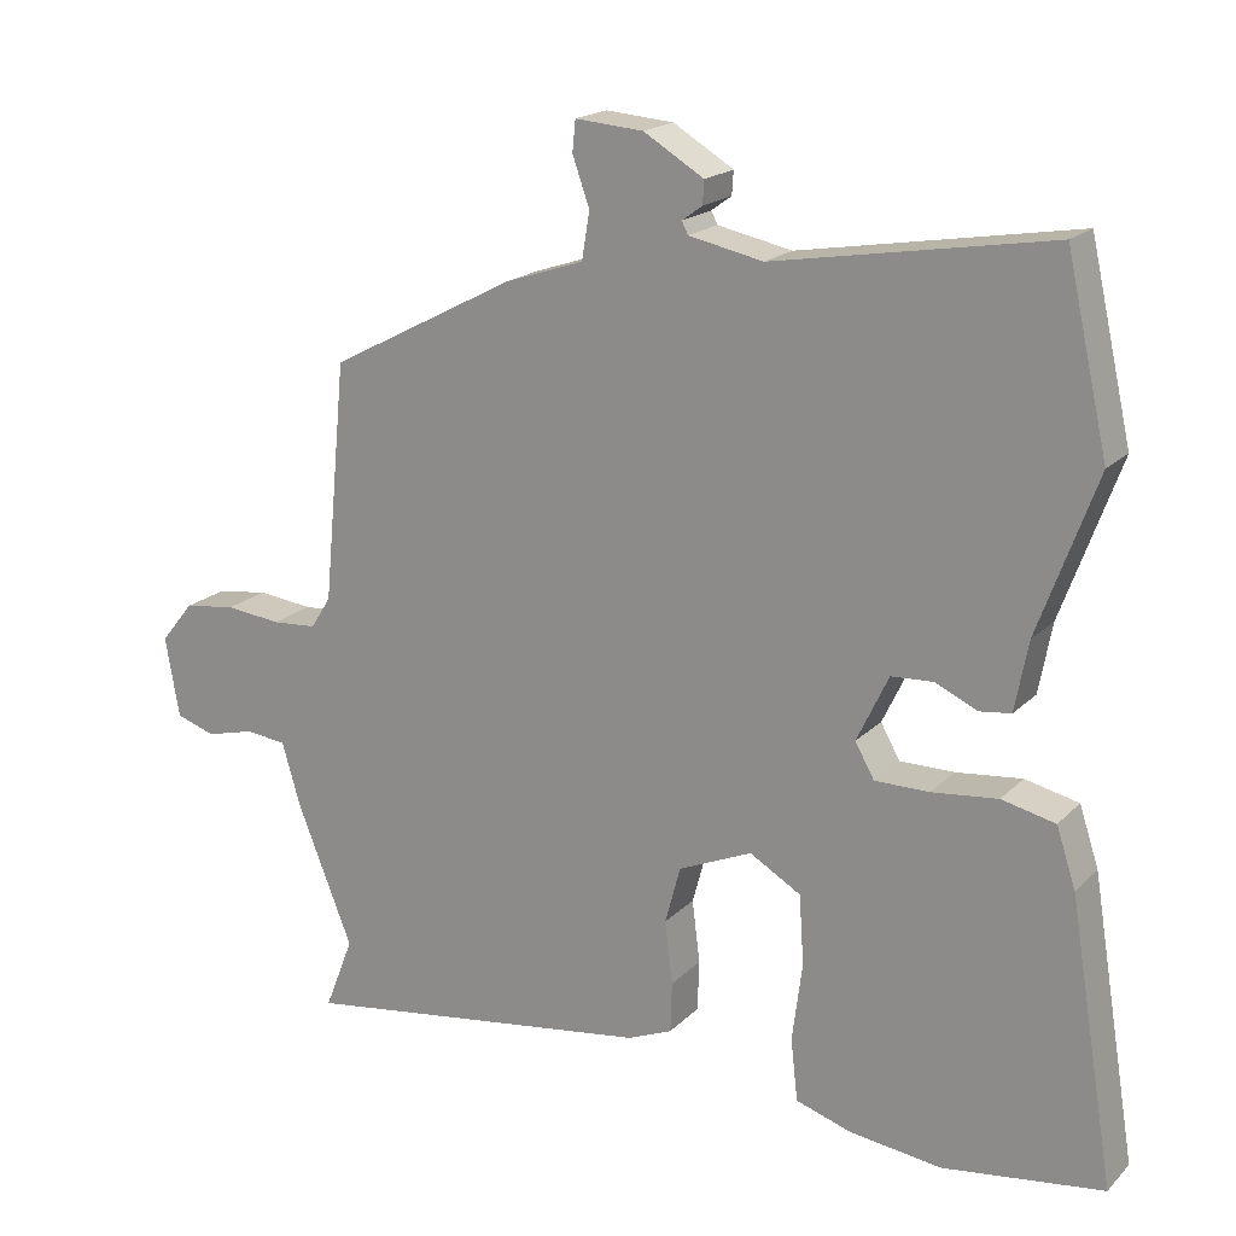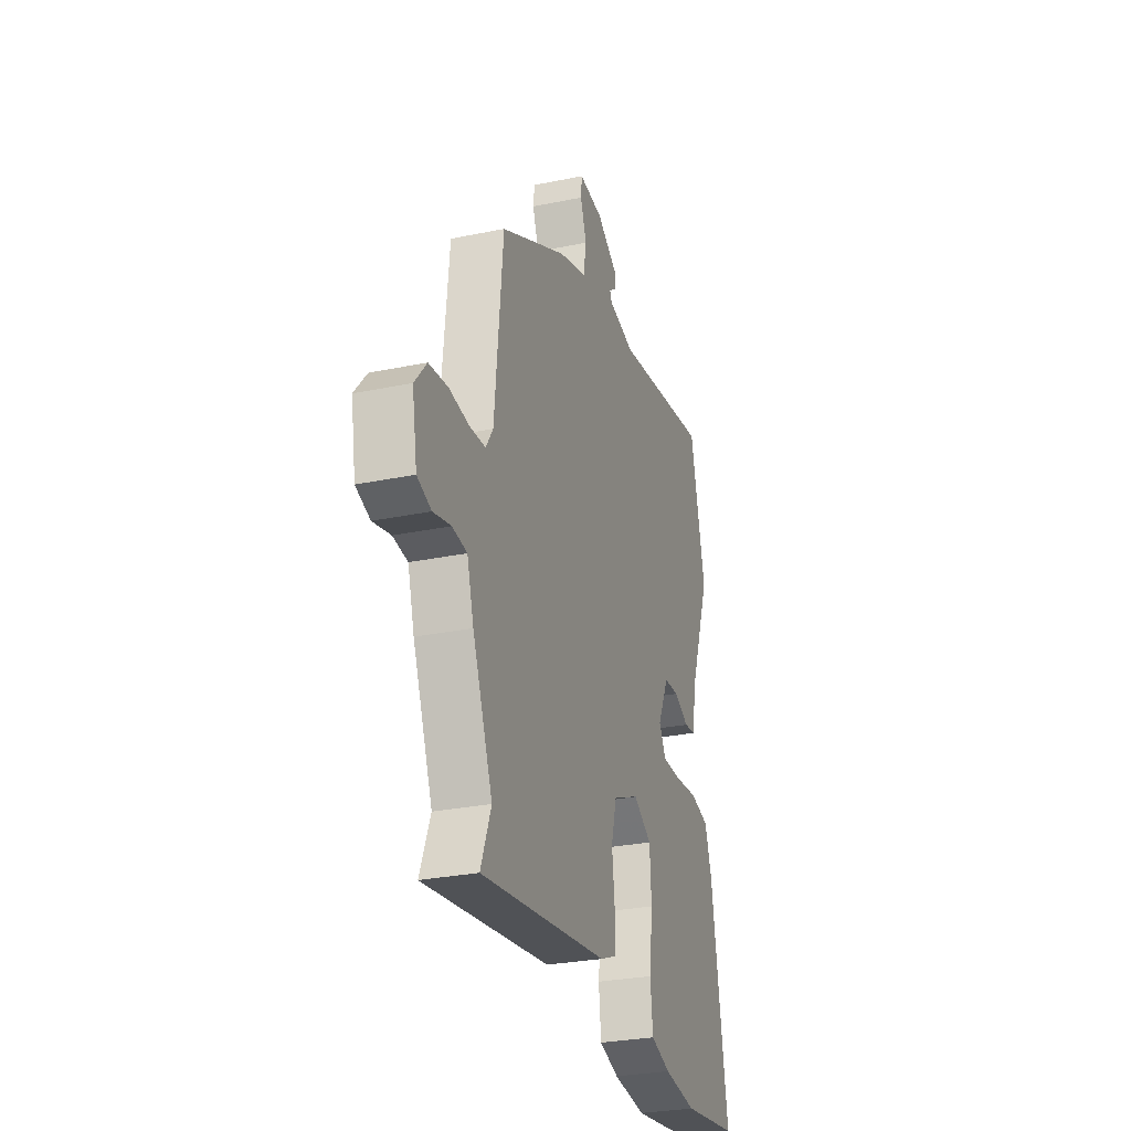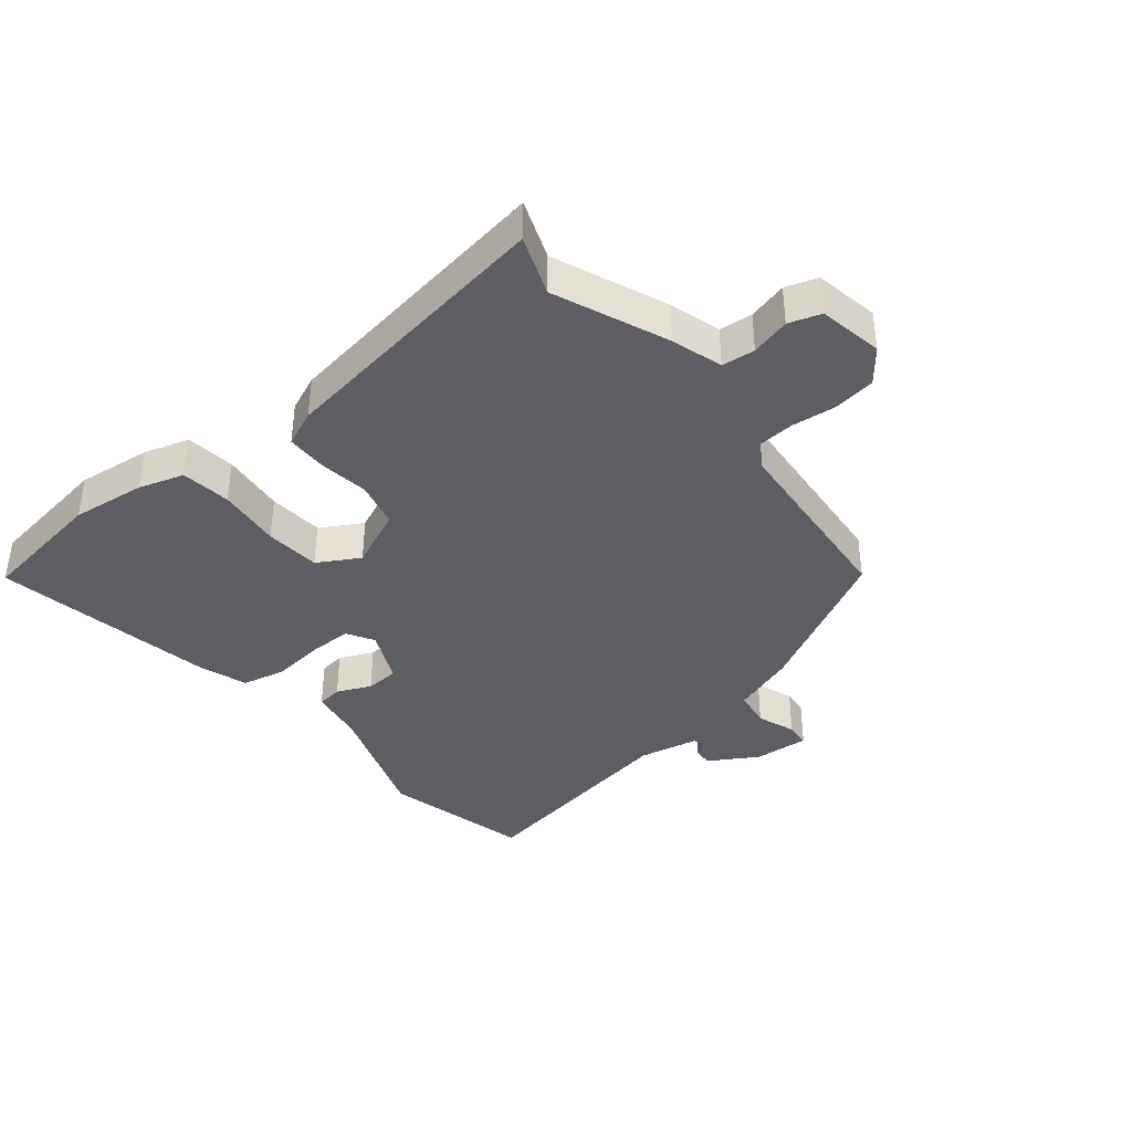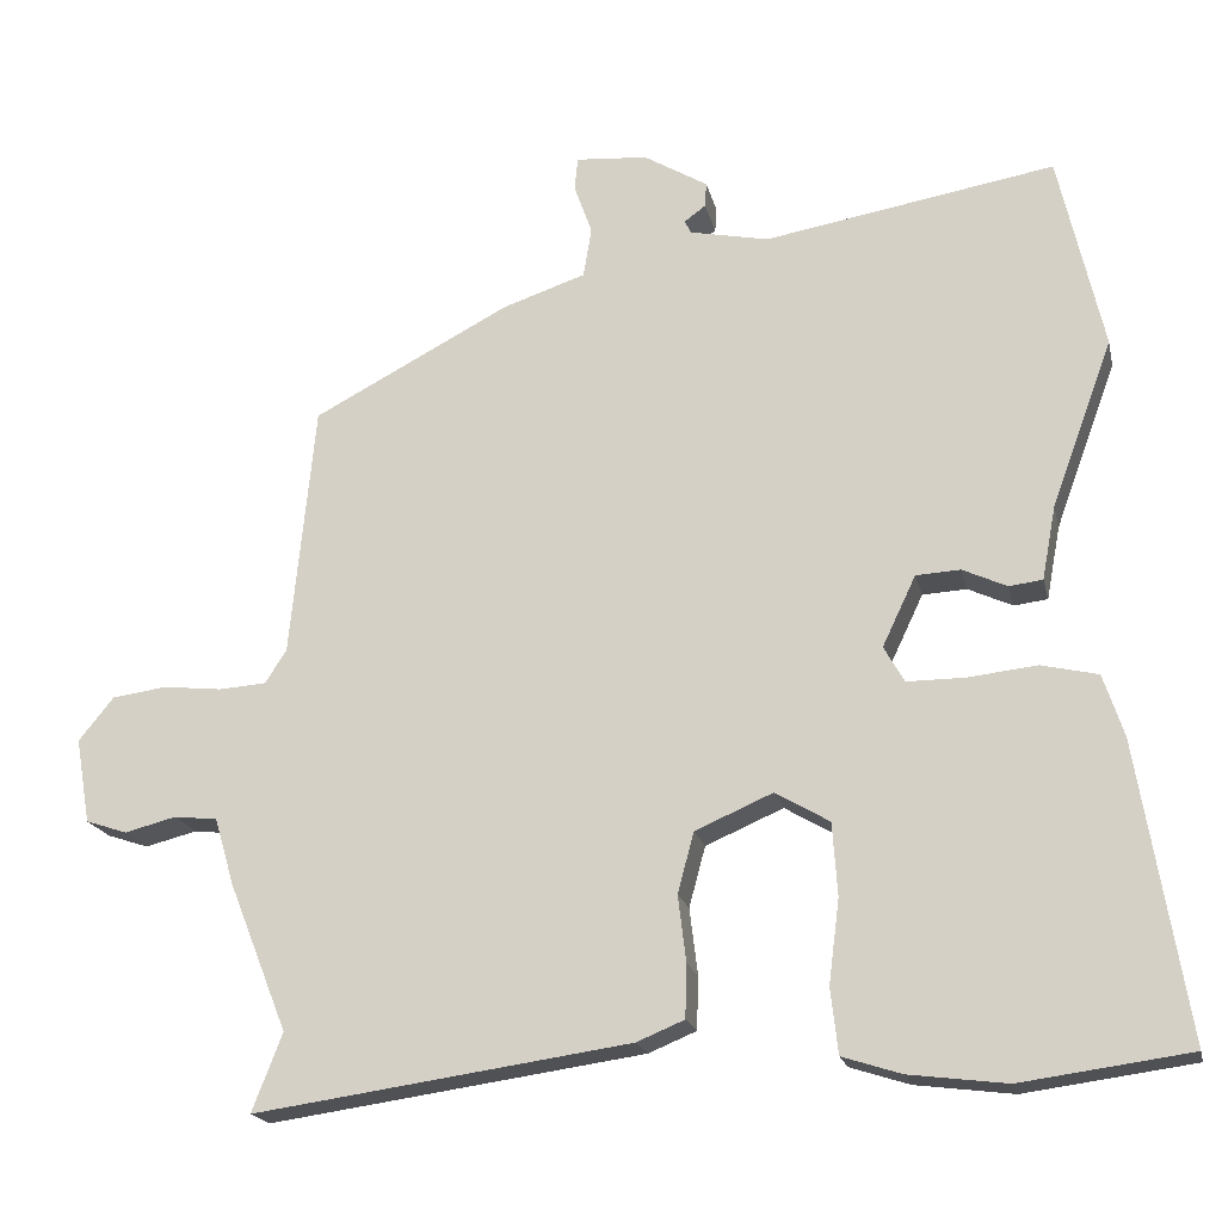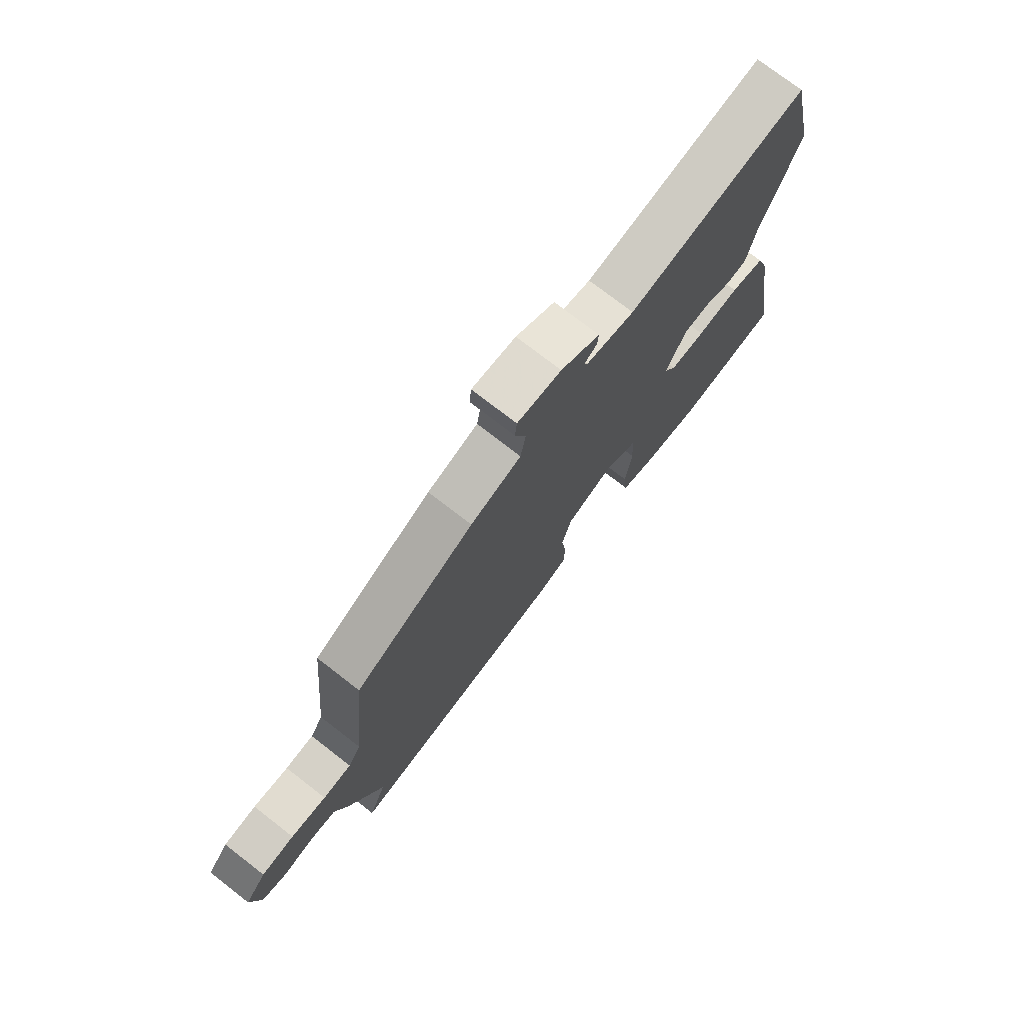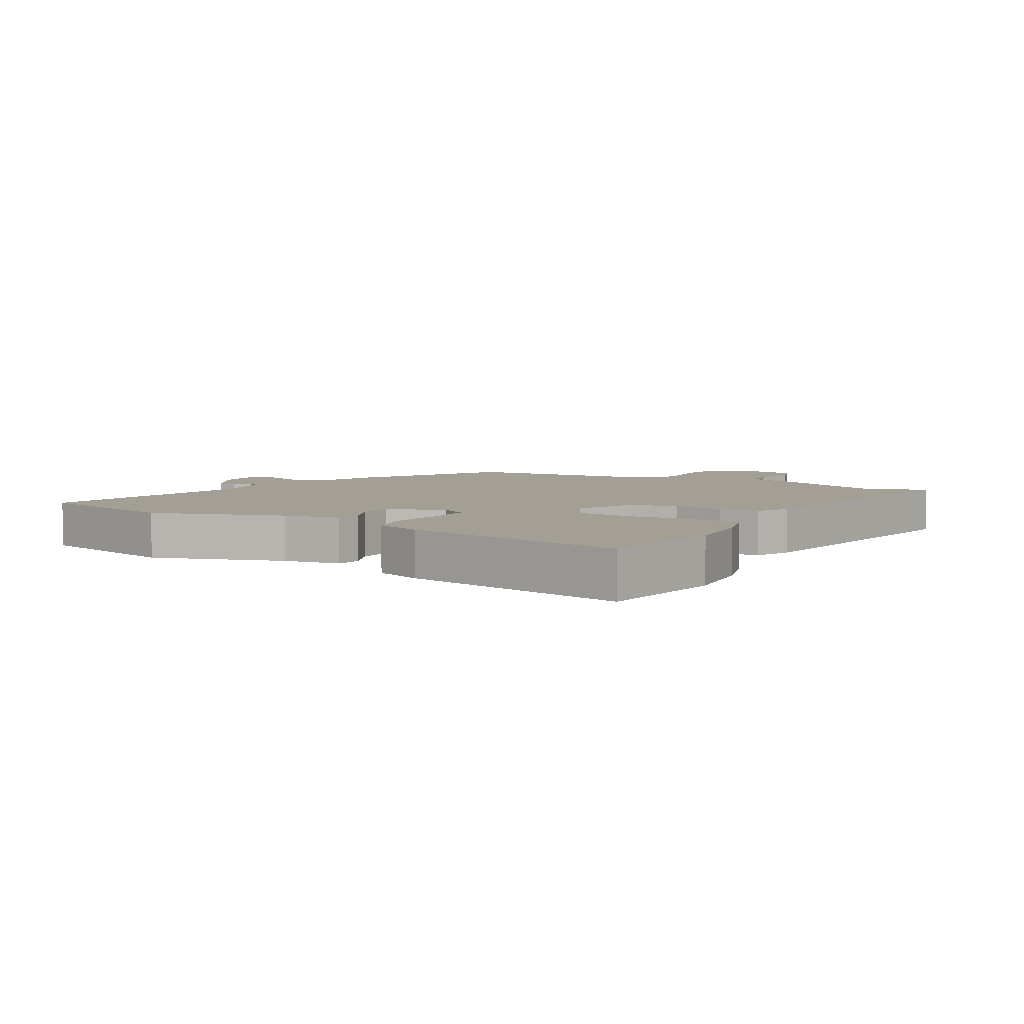
<metadata>
{"format":"obj","ext":"obj","renderer":"f3d","projection":"perspective","resolution":1024,"background":"white","views":[{"elev":18.7,"azim":29.9,"up":"+Z"},{"elev":-28.7,"azim":-72.8,"up":"+Z"},{"elev":-38.5,"azim":-140.4,"up":"+Y"},{"elev":-19.2,"azim":12.6,"up":"+Z"},{"elev":75.1,"azim":-52.2,"up":"+Z"},{"elev":5.5,"azim":121.5,"up":"+Y"}]}
</metadata>
<code>
v 0.477 0.07 0.602
v 0.531 0.07 0.362
v 0.456 0.07 0.158
v 0.439 0.07 0.068
v 0.398 0.07 0.063
v 0.344 0.07 0.088
v 0.29 0.07 0.085
v 0.249 0.07 -0.001
v 0.274 0.07 -0.045
v 0.344 0.07 -0.045
v 0.429 0.07 -0.036
v 0.498 0.07 -0.052
v 0.523 0.07 -0.128
v 0.582 0.07 -0.489
v 0.376 0.07 -0.517
v 0.257 0.07 -0.502
v 0.185 0.07 -0.479
v 0.176 0.07 -0.399
v 0.189 0.07 -0.297
v 0.183 0.07 -0.208
v 0.117 0.07 -0.169
v 0.022 0.07 -0.21
v 0.002 0.07 -0.284
v 0.012 0.07 -0.365
v 0.01 0.07 -0.43
v -0.048 0.07 -0.454
v -0.507 0.07 -0.519
v -0.47 0.07 -0.424
v -0.542 0.07 -0.243
v -0.566 0.07 -0.161
v -0.619 0.07 -0.155
v -0.682 0.07 -0.171
v -0.733 0.07 -0.154
v -0.751 0.07 -0.05
v -0.708 0.07 0.003
v -0.641 0.07 0.012
v -0.569 0.07 0.004
v -0.511 0.07 0.008
v -0.485 0.07 0.049
v -0.455 0.07 0.358
v -0.214 0.07 0.484
v -0.112 0.07 0.518
v -0.102 0.07 0.579
v -0.124 0.07 0.641
v -0.12 0.07 0.681
v -0.032 0.07 0.674
v 0.046 0.07 0.627
v 0.044 0.07 0.597
v 0.018 0.07 0.578
v 0.026 0.07 0.562
v 0.122 0.07 0.542
v 0.477 0 0.602
v 0.531 0 0.362
v 0.456 0 0.158
v 0.439 0 0.068
v 0.398 0 0.063
v 0.344 0 0.088
v 0.29 0 0.085
v 0.249 0 -0.001
v 0.274 0 -0.045
v 0.344 0 -0.045
v 0.429 0 -0.036
v 0.498 0 -0.052
v 0.523 0 -0.128
v 0.582 0 -0.489
v 0.376 0 -0.517
v 0.257 0 -0.502
v 0.185 0 -0.479
v 0.176 0 -0.399
v 0.189 0 -0.297
v 0.183 0 -0.208
v 0.117 0 -0.169
v 0.022 0 -0.21
v 0.002 0 -0.284
v 0.012 0 -0.365
v 0.01 0 -0.43
v -0.048 0 -0.454
v -0.507 0 -0.519
v -0.47 0 -0.424
v -0.542 0 -0.243
v -0.566 0 -0.161
v -0.619 0 -0.155
v -0.682 0 -0.171
v -0.733 0 -0.154
v -0.751 0 -0.05
v -0.708 0 0.003
v -0.641 0 0.012
v -0.569 0 0.004
v -0.511 0 0.008
v -0.485 0 0.049
v -0.455 0 0.358
v -0.214 0 0.484
v -0.112 0 0.518
v -0.102 0 0.579
v -0.124 0 0.641
v -0.12 0 0.681
v -0.032 0 0.674
v 0.046 0 0.627
v 0.044 0 0.597
v 0.018 0 0.578
v 0.026 0 0.562
v 0.122 0 0.542
f 46 47 48 49
f 46 49 50
f 43 44 45 46
f 42 43 46 50
f 39 40 41 42
f 38 39 42 50
f 34 35 36 37
f 34 37 38
f 31 32 33 34
f 30 31 34 38
f 28 29 30 38
f 25 26 27 28
f 23 24 25 28
f 22 23 28 38
f 21 22 38 50
f 16 17 18 19
f 16 19 20
f 15 16 20
f 14 15 20
f 13 14 20
f 10 11 12 13
f 9 10 13 20
f 8 9 20 21
f 3 4 5 6
f 3 6 7
f 51 1 2 3
f 51 3 7
f 21 50 51
f 7 8 21 51
f 100 99 98 97
f 101 100 97
f 97 96 95 94
f 101 97 94 93
f 93 92 91 90
f 101 93 90 89
f 88 87 86 85
f 89 88 85
f 85 84 83 82
f 89 85 82 81
f 89 81 80 79
f 79 78 77 76
f 79 76 75 74
f 89 79 74 73
f 101 89 73 72
f 70 69 68 67
f 71 70 67
f 71 67 66
f 71 66 65
f 71 65 64
f 64 63 62 61
f 71 64 61 60
f 72 71 60 59
f 57 56 55 54
f 58 57 54
f 54 53 52 102
f 58 54 102
f 102 101 72
f 102 72 59 58
f 1 52 53 2
f 2 53 54 3
f 3 54 55 4
f 4 55 56 5
f 5 56 57 6
f 6 57 58 7
f 7 58 59 8
f 8 59 60 9
f 9 60 61 10
f 10 61 62 11
f 11 62 63 12
f 12 63 64 13
f 13 64 65 14
f 14 65 66 15
f 15 66 67 16
f 16 67 68 17
f 17 68 69 18
f 18 69 70 19
f 19 70 71 20
f 20 71 72 21
f 21 72 73 22
f 22 73 74 23
f 23 74 75 24
f 24 75 76 25
f 25 76 77 26
f 26 77 78 27
f 27 78 79 28
f 28 79 80 29
f 29 80 81 30
f 30 81 82 31
f 31 82 83 32
f 32 83 84 33
f 33 84 85 34
f 34 85 86 35
f 35 86 87 36
f 36 87 88 37
f 37 88 89 38
f 38 89 90 39
f 39 90 91 40
f 40 91 92 41
f 41 92 93 42
f 42 93 94 43
f 43 94 95 44
f 44 95 96 45
f 45 96 97 46
f 46 97 98 47
f 47 98 99 48
f 48 99 100 49
f 49 100 101 50
f 50 101 102 51
f 51 102 52 1

</code>
